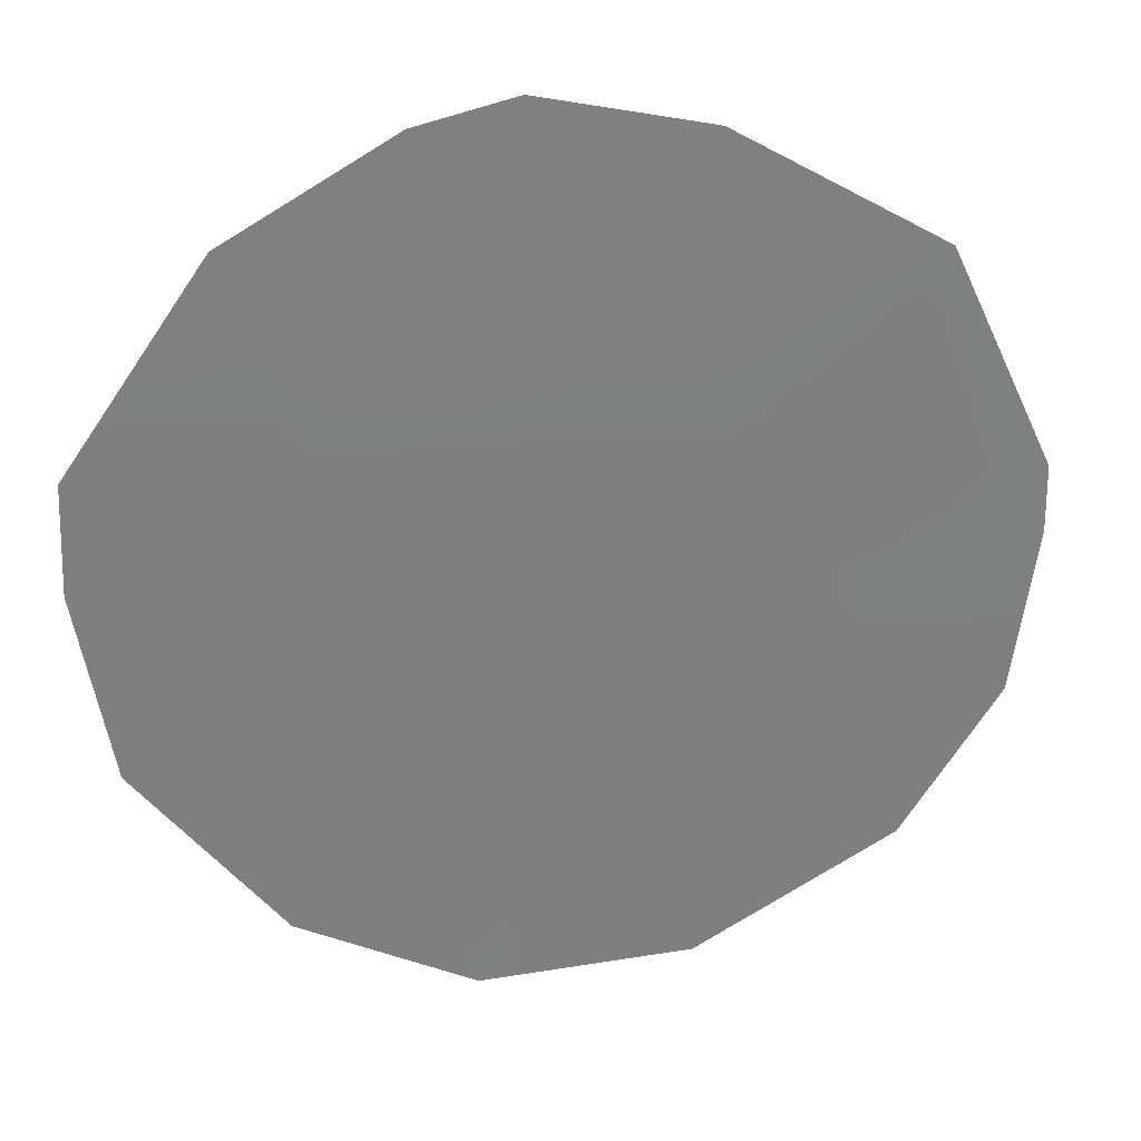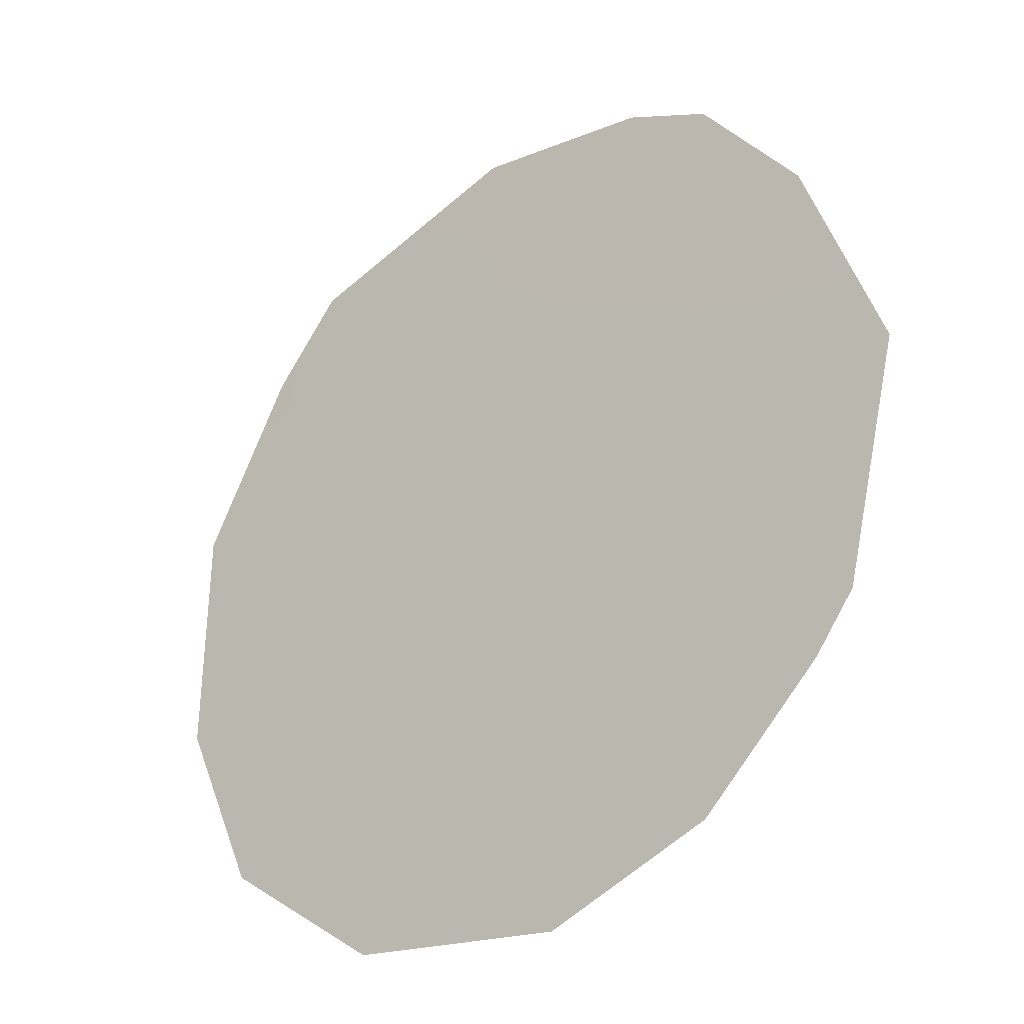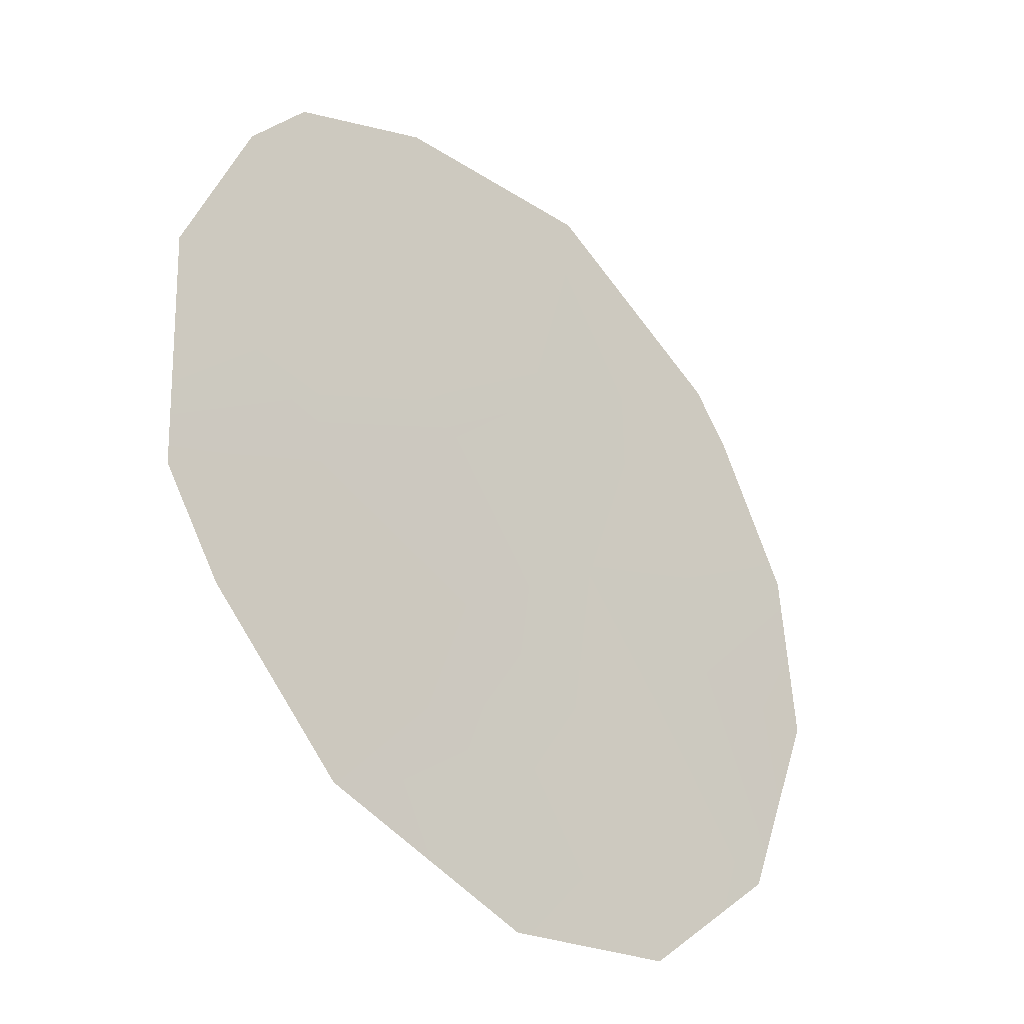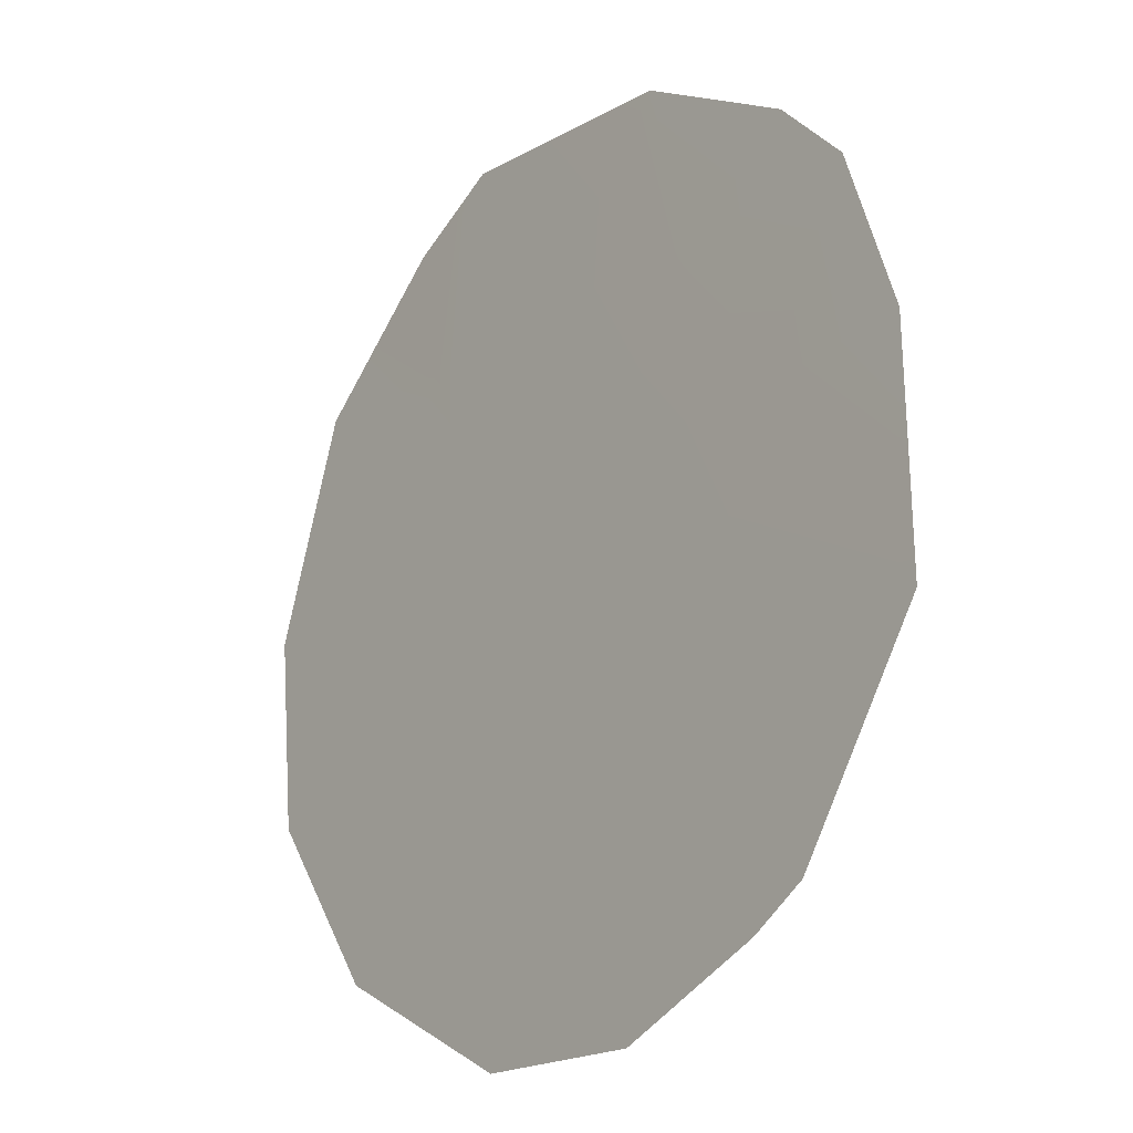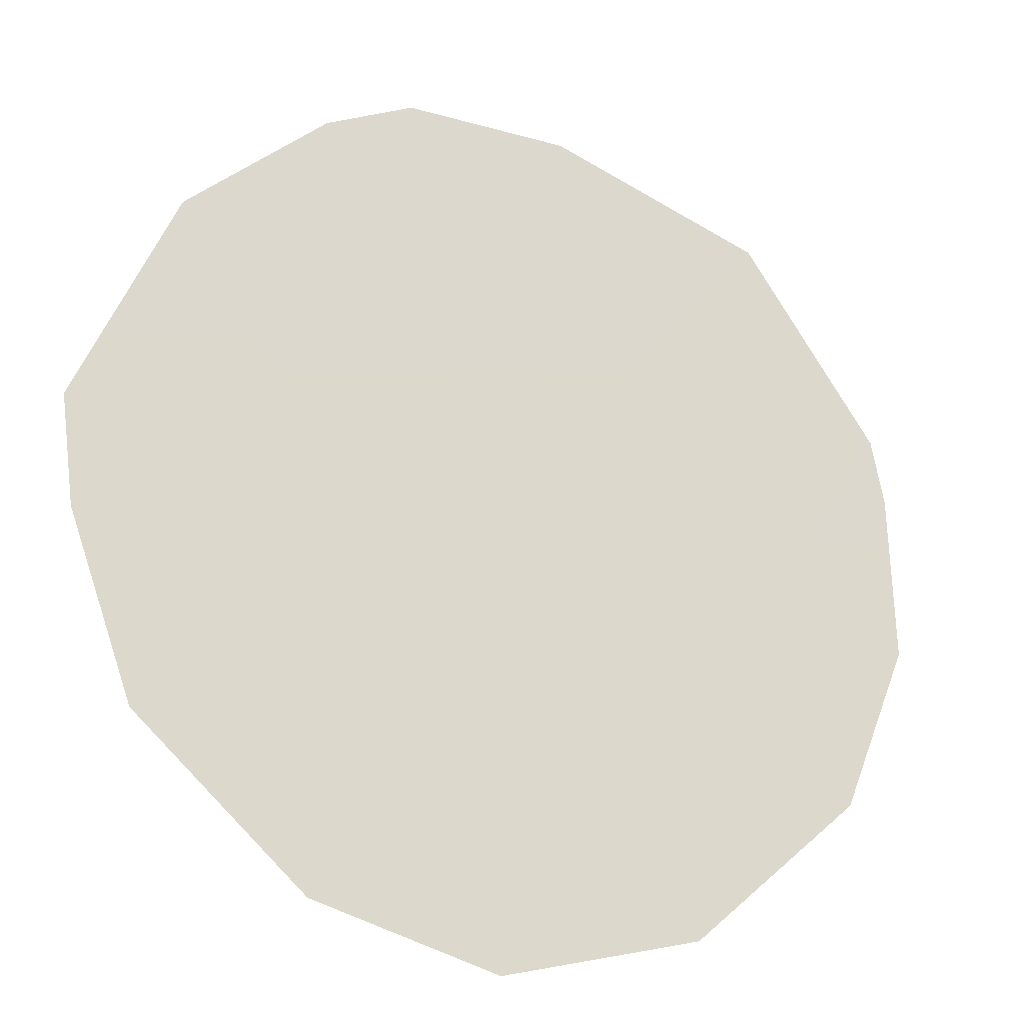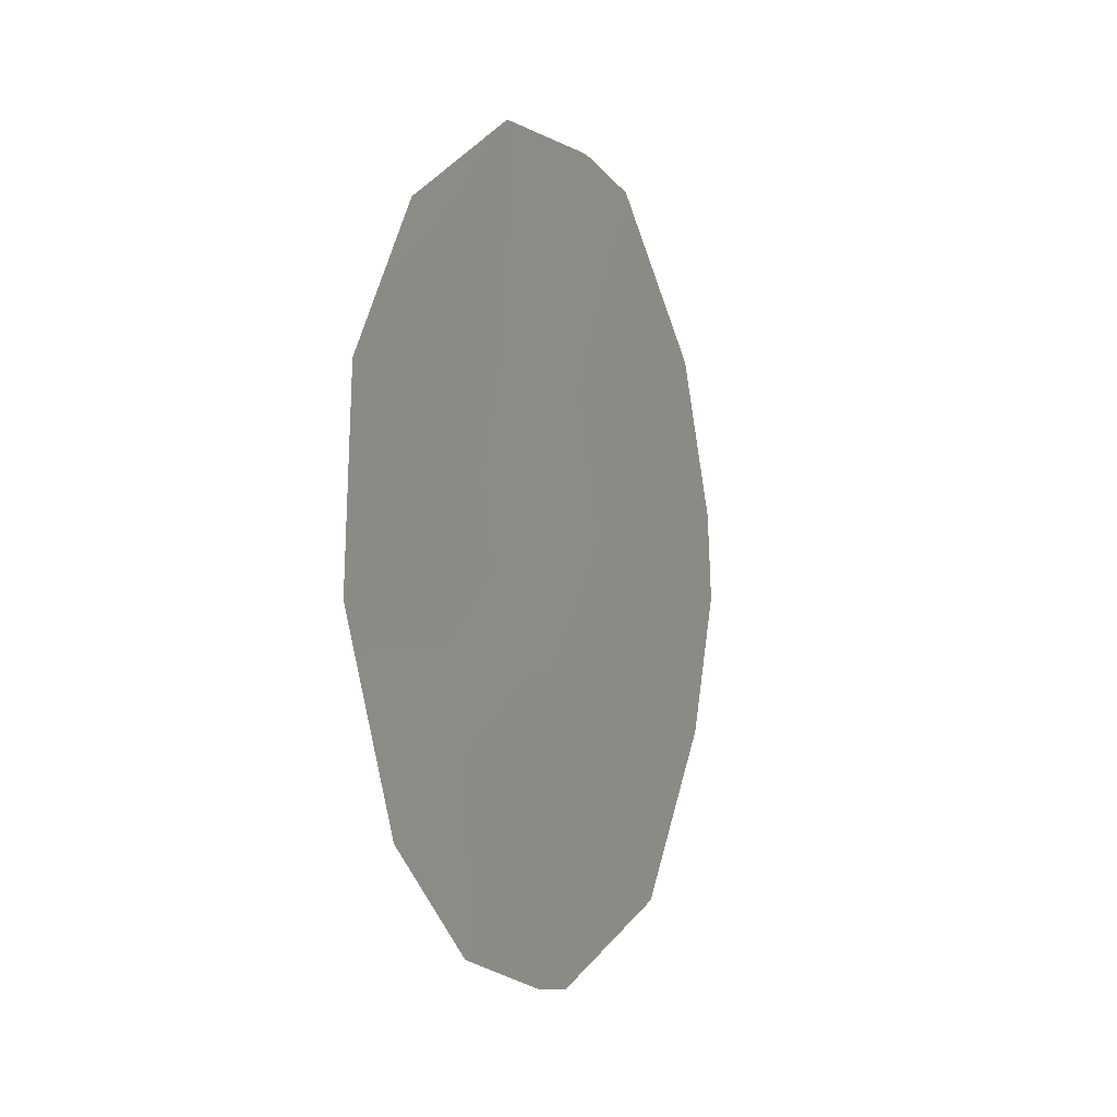
<metadata>
{"format":"obj","ext":"obj","renderer":"f3d","projection":"perspective","resolution":1024,"background":"white","views":[{"elev":64.1,"azim":-100.1,"up":"+Z"},{"elev":14.9,"azim":-39.4,"up":"+Z"},{"elev":17.5,"azim":-148.9,"up":"+Z"},{"elev":40.3,"azim":-22.4,"up":"+Z"},{"elev":14.7,"azim":-116.7,"up":"+Z"},{"elev":-5.8,"azim":-122.8,"up":"+Y"}]}
</metadata>
<code>
v -74.8 9.038 69.99
v -73.99 8.122 71.2
v -72.11 7.731 74.08
v -73.38 3.554 72.05
v -74.44 10.99 70.58
v -71.77 9.412 74.64
v -72.8 10.97 73.11
v -71.24 6.748 75.39
v -76.06 6.05 67.99
v -71.32 7.715 75.28
v -76.04 8.121 68.07
v -72.24 3.286 73.79
v -73.47 2.489 71.89
v -73.71 9.927 71.69
v -73.84 2.537 71.33
v -72.21 5.901 73.9
v -73.39 11.13 72.2
v -73.19 5.098 72.38
v -74.11 6.103 70.98
v -74.94 5.064 69.69
v -75.05 7.088 69.56
v -74.05 4.167 71.04
v -75.51 4.002 68.79
v -73.12 7.13 72.52
v -71.51 5.165 74.95
v -75.49 9.76 68.94
v -74.73 2.922 69.98
v -72.93 9 72.86
f 16 3 8
f 3 6 10
f 16 24 3
f 1 11 26
f 5 17 14
f 14 17 7
f 15 27 22
f 2 1 14
f 14 7 28
f 3 10 8
f 25 16 8
f 16 12 18
f 21 2 19
f 2 14 28
f 22 18 4
f 23 9 20
f 2 24 19
f 25 12 16
f 28 6 3
f 16 18 24
f 18 19 24
f 21 9 11
f 13 4 12
f 4 15 22
f 15 4 13
f 19 20 21
f 28 3 24
f 28 24 2
f 27 20 22
f 27 23 20
f 28 7 6
f 14 1 5
f 18 12 4
f 1 2 21
f 11 1 21
f 1 26 5
f 21 20 9
f 19 18 22
f 20 19 22

</code>
